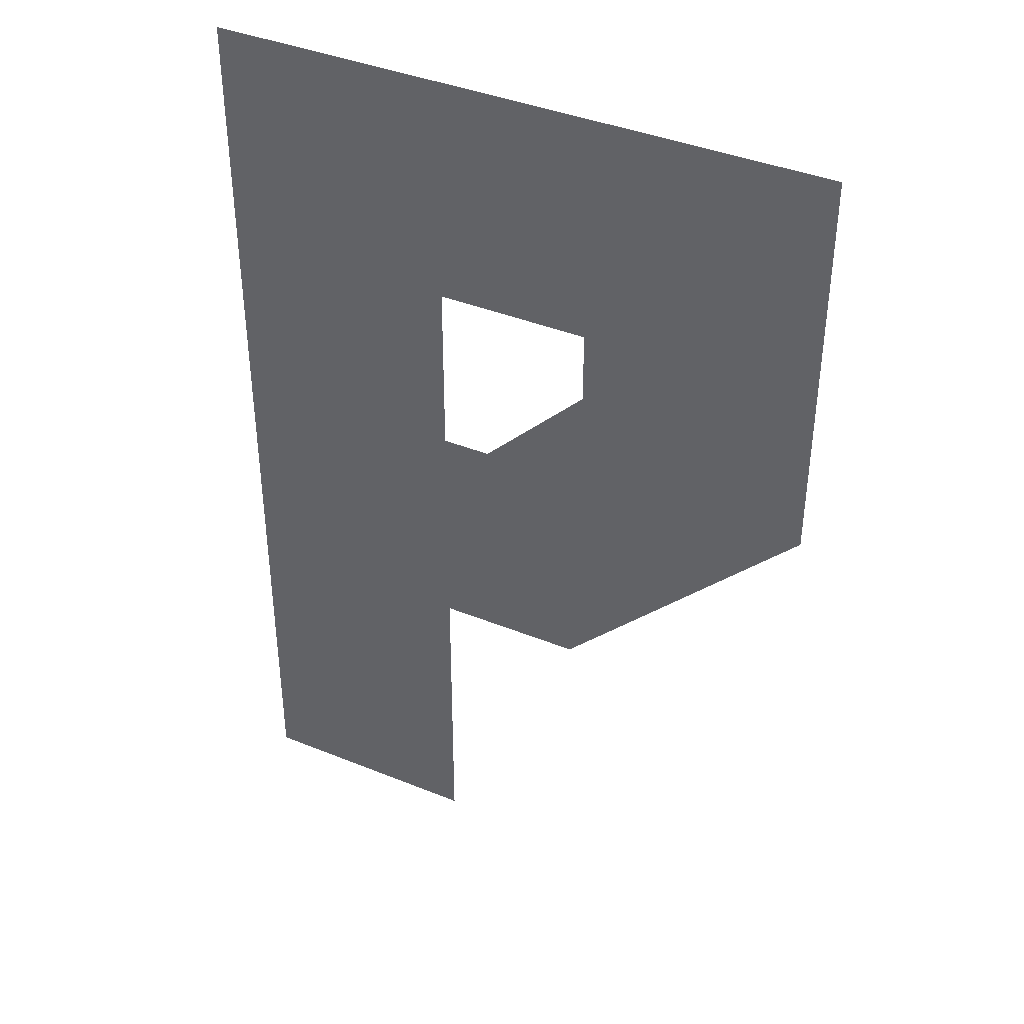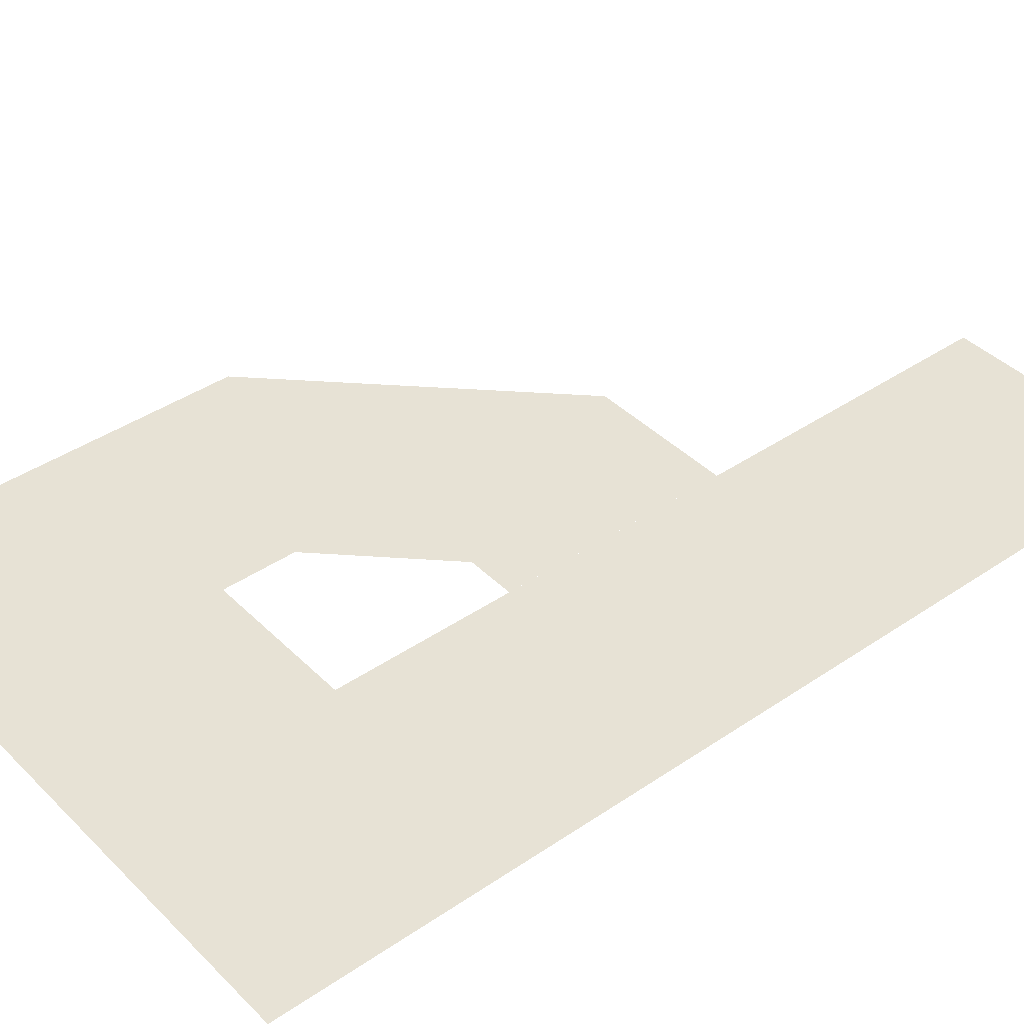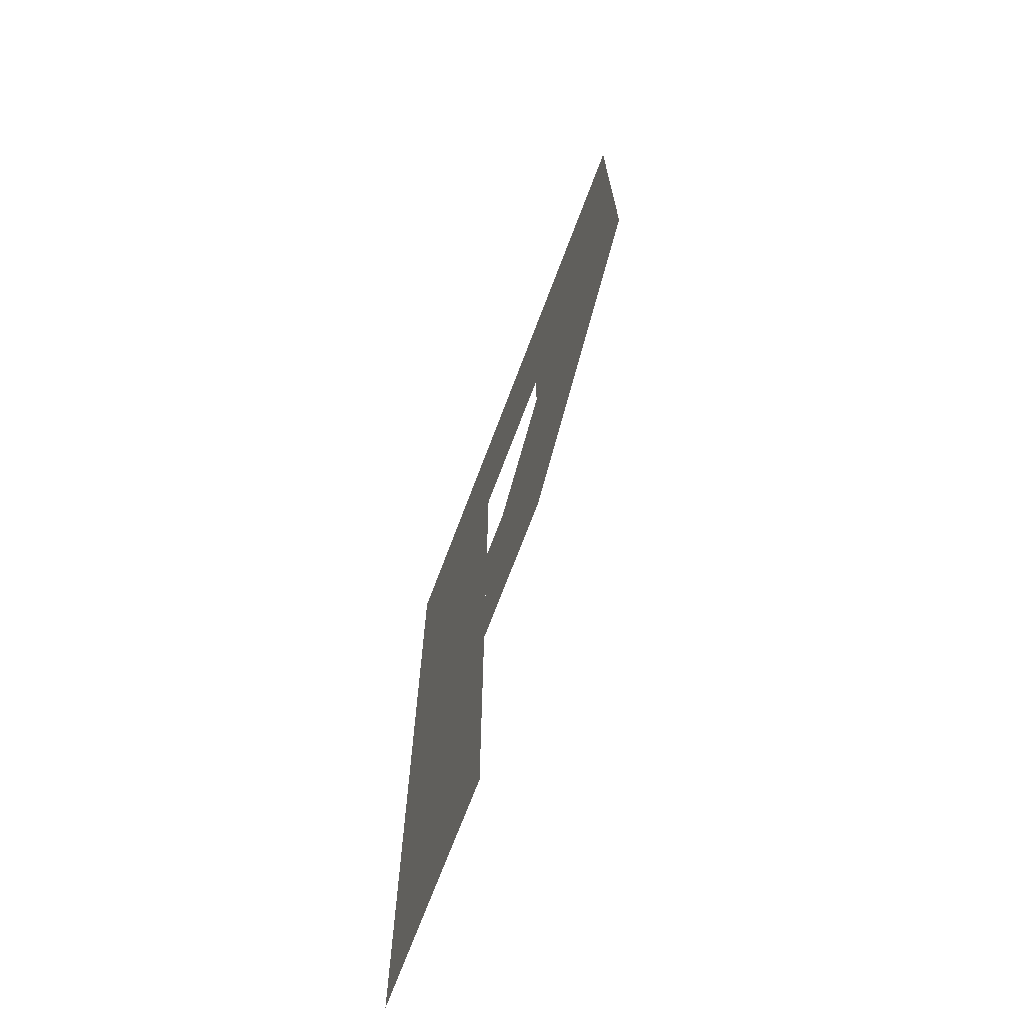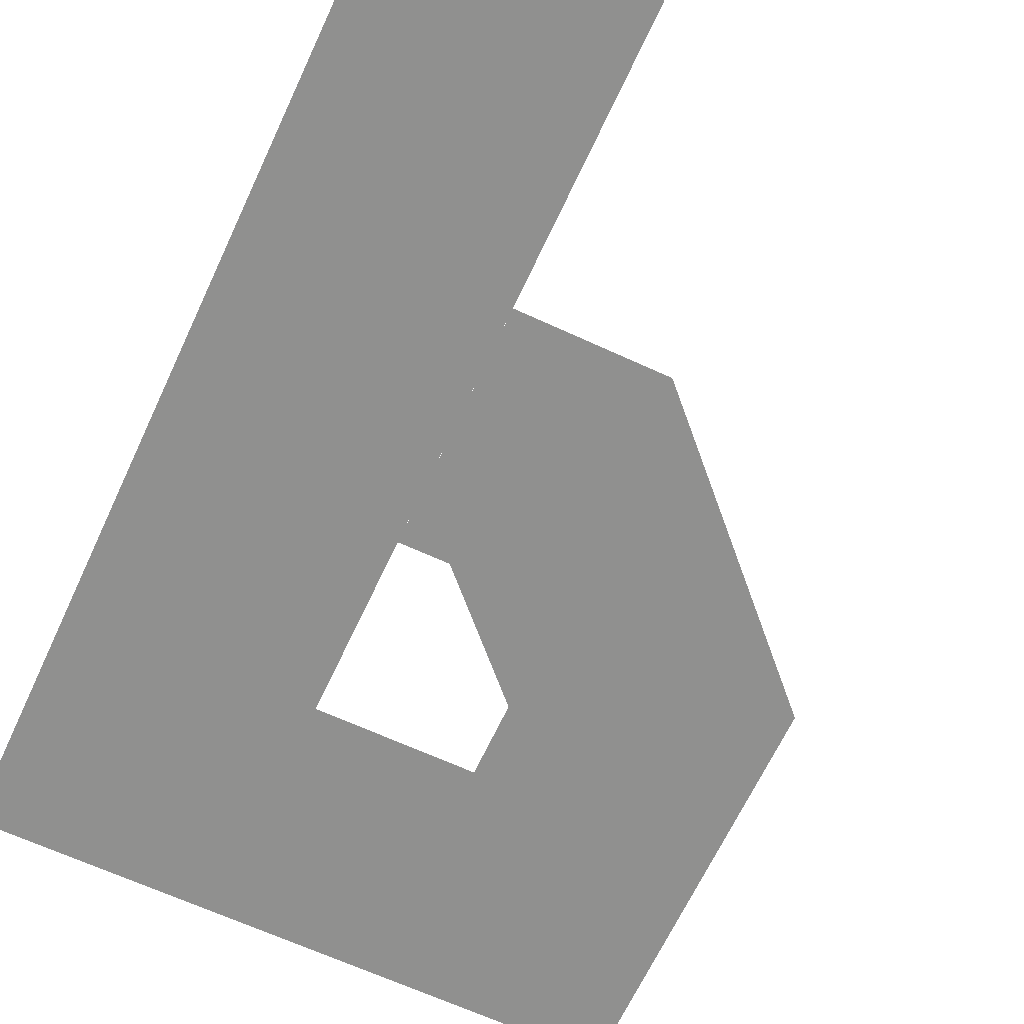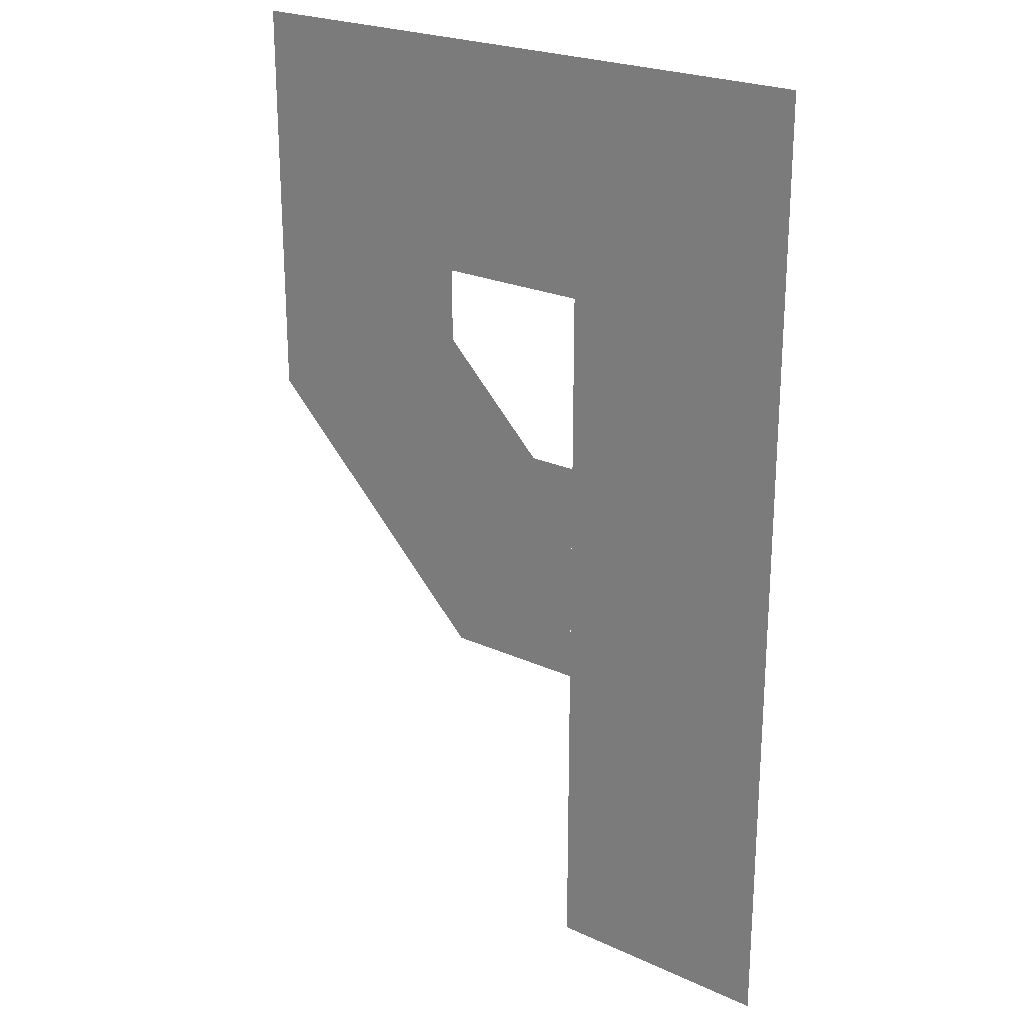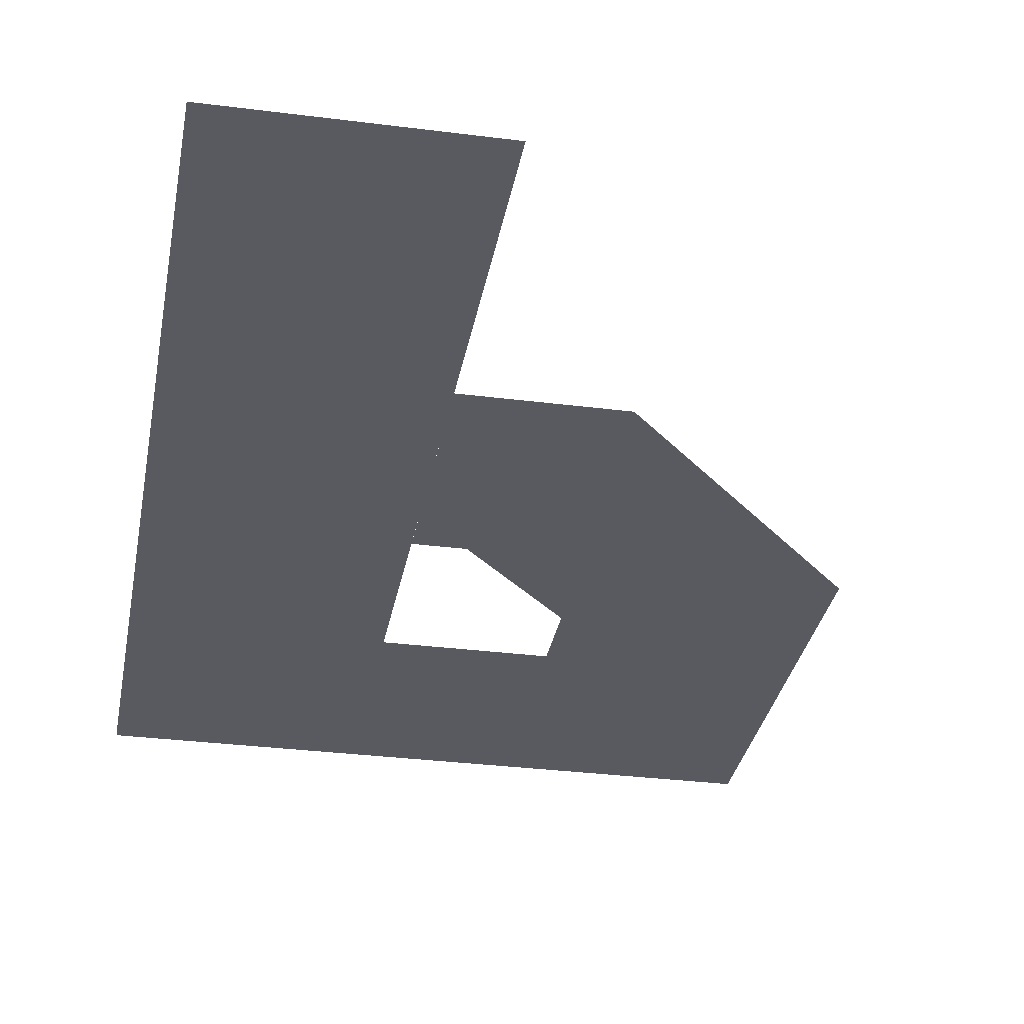
<metadata>
{"format":"obj","ext":"obj","renderer":"f3d","projection":"perspective","resolution":1024,"background":"white","views":[{"elev":40.1,"azim":26.6,"up":"+Y"},{"elev":40.4,"azim":-129.9,"up":"+Z"},{"elev":-71.1,"azim":69.3,"up":"+Y"},{"elev":-65.6,"azim":-24.9,"up":"+Z"},{"elev":23.4,"azim":-142.3,"up":"+Y"},{"elev":-31.9,"azim":-10.2,"up":"+Z"}]}
</metadata>
<code>
v 0.8498 -0.5522 0
v 0.5298 -0.32 0
v 0.5298 -0.4203 0
v 0.3867 -0.5644 0
v 0.5199 -0.8844 0
v 0 0 0
v 0.8498 0 0
v 0 -1.312 0
v 0.32 -0.32 0
v 0.32 -0.8844 0
v 0.32 -0.5644 0
v 0.32 -1.312 0
f 1 2 3
f 1 4 5
f 6 2 7
f 8 9 6
f 10 4 11
f 1 7 2
f 1 3 4
f 6 9 2
f 8 12 9
f 10 5 4

</code>
